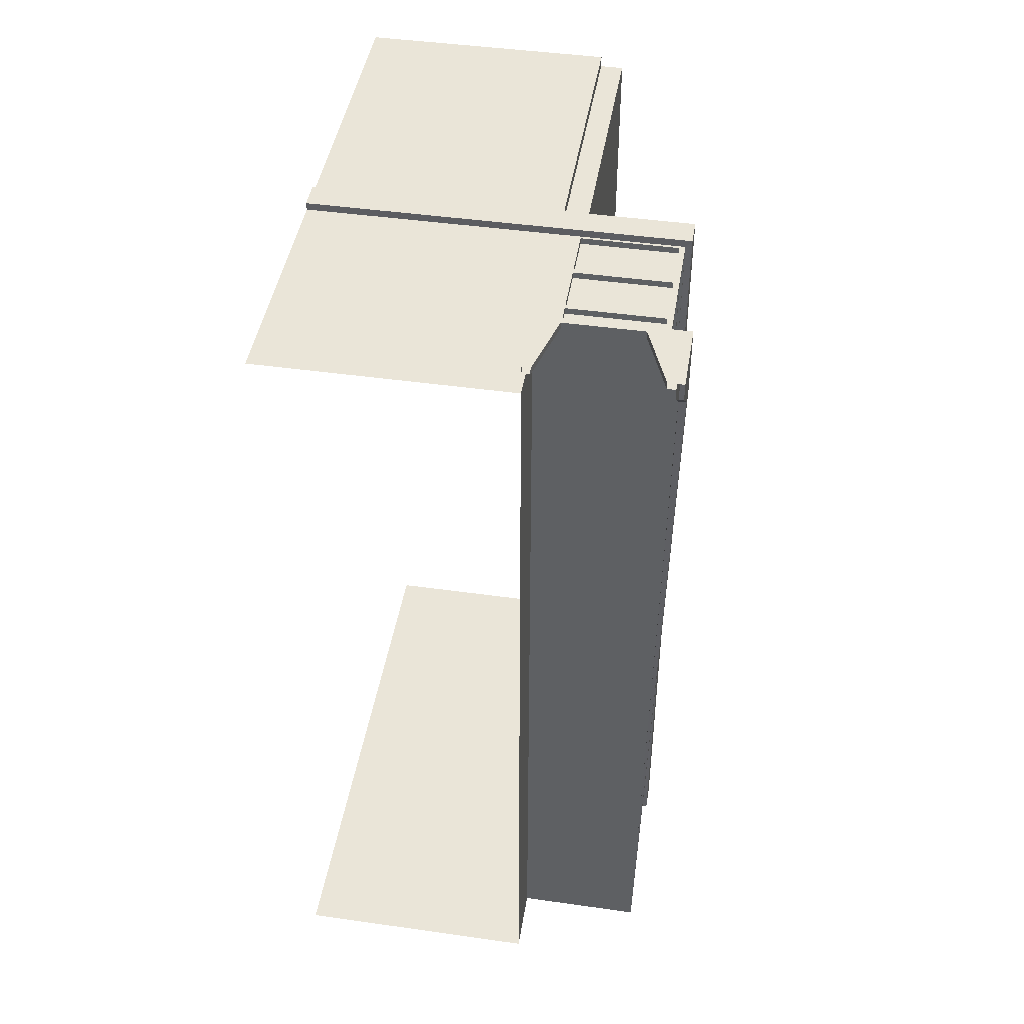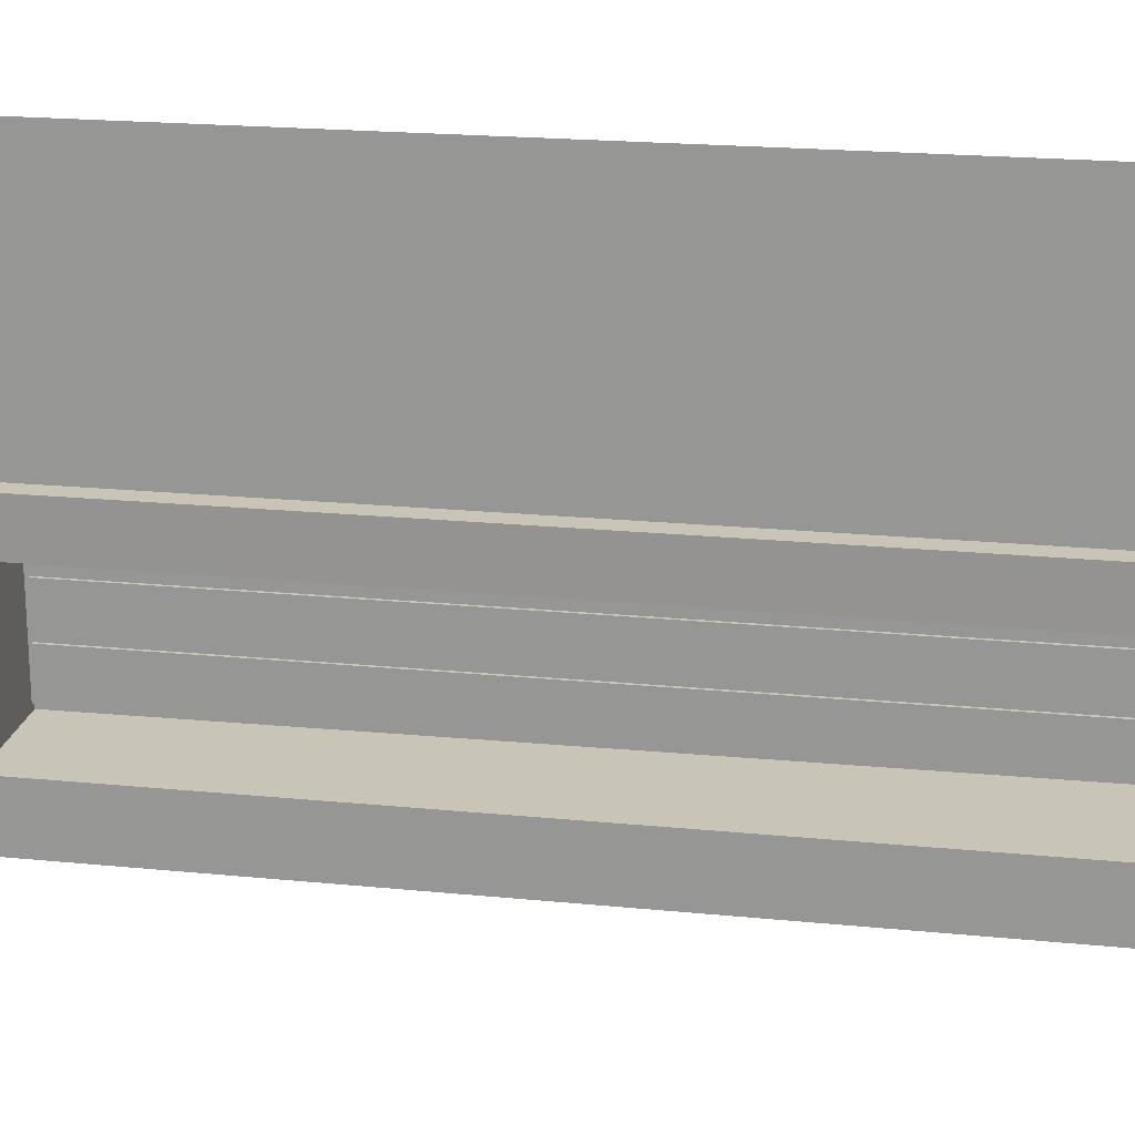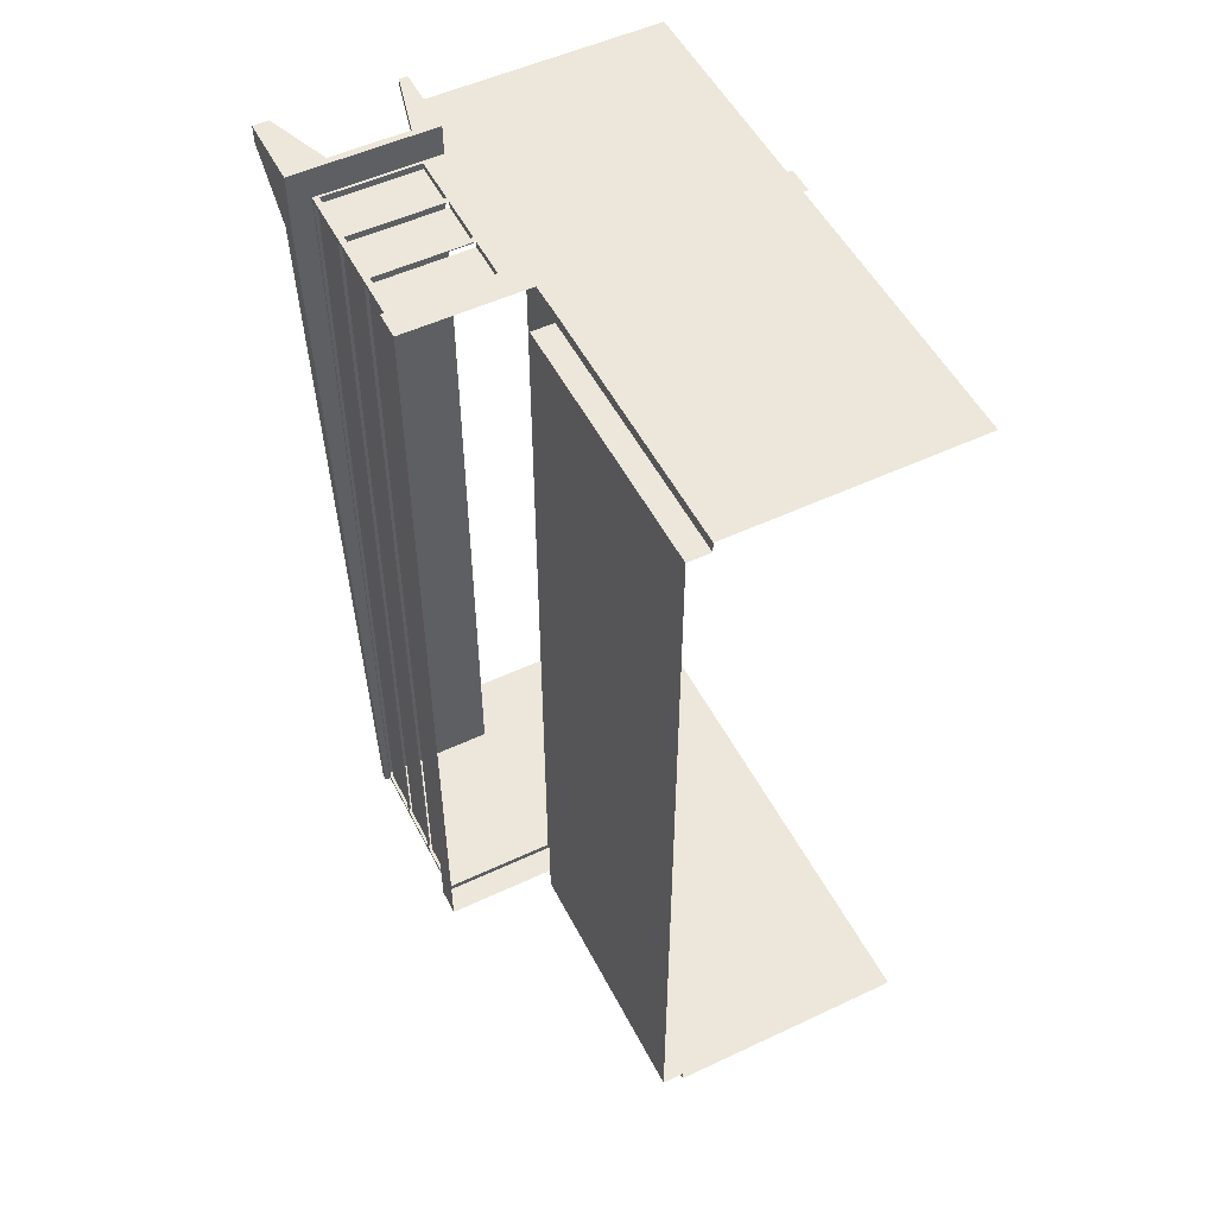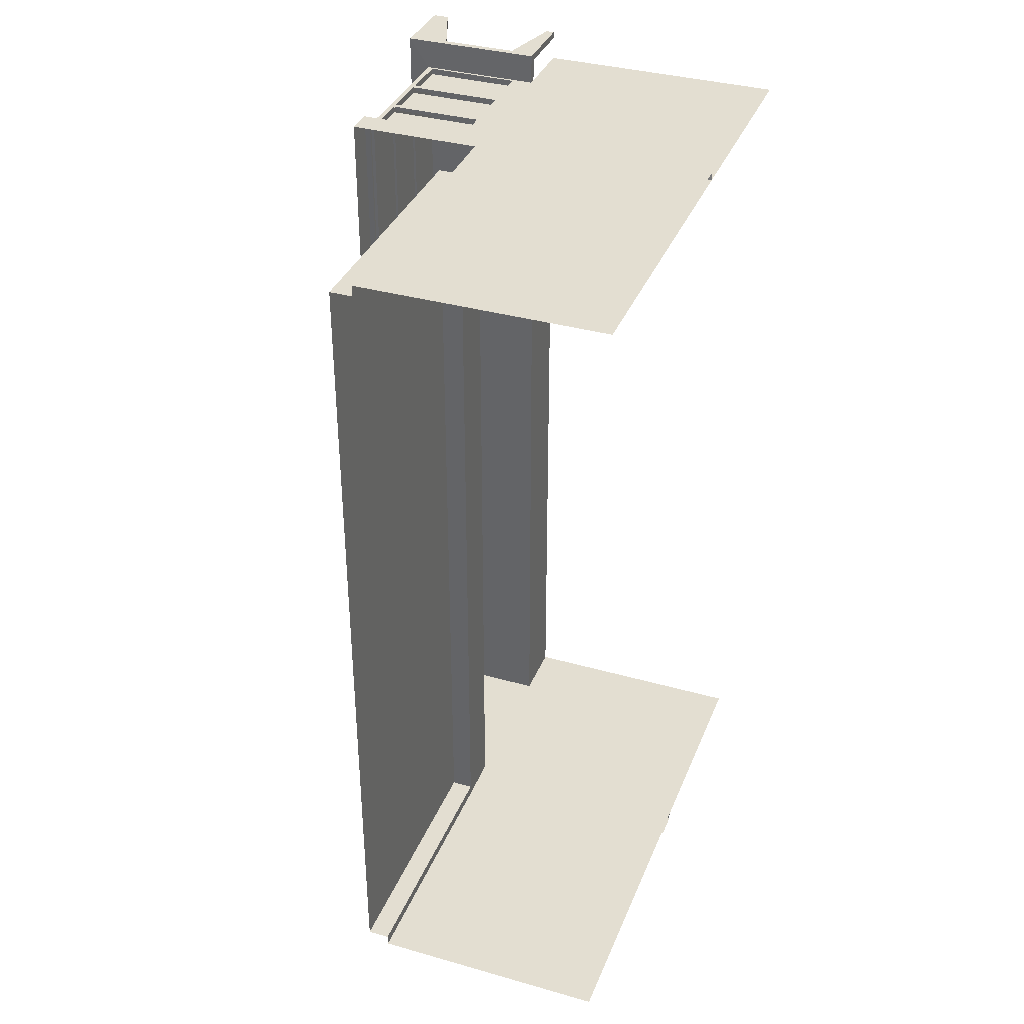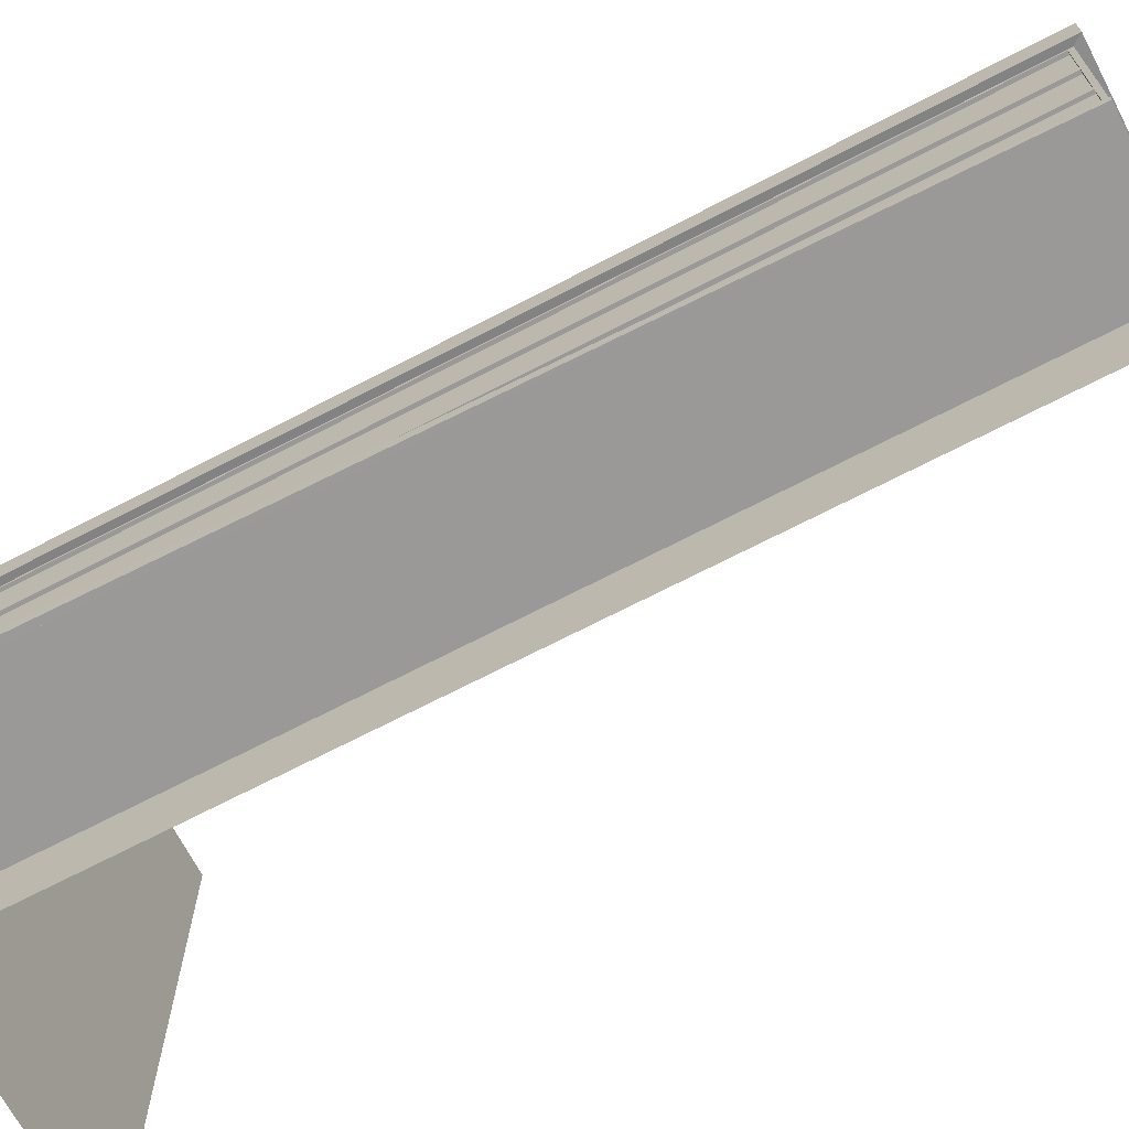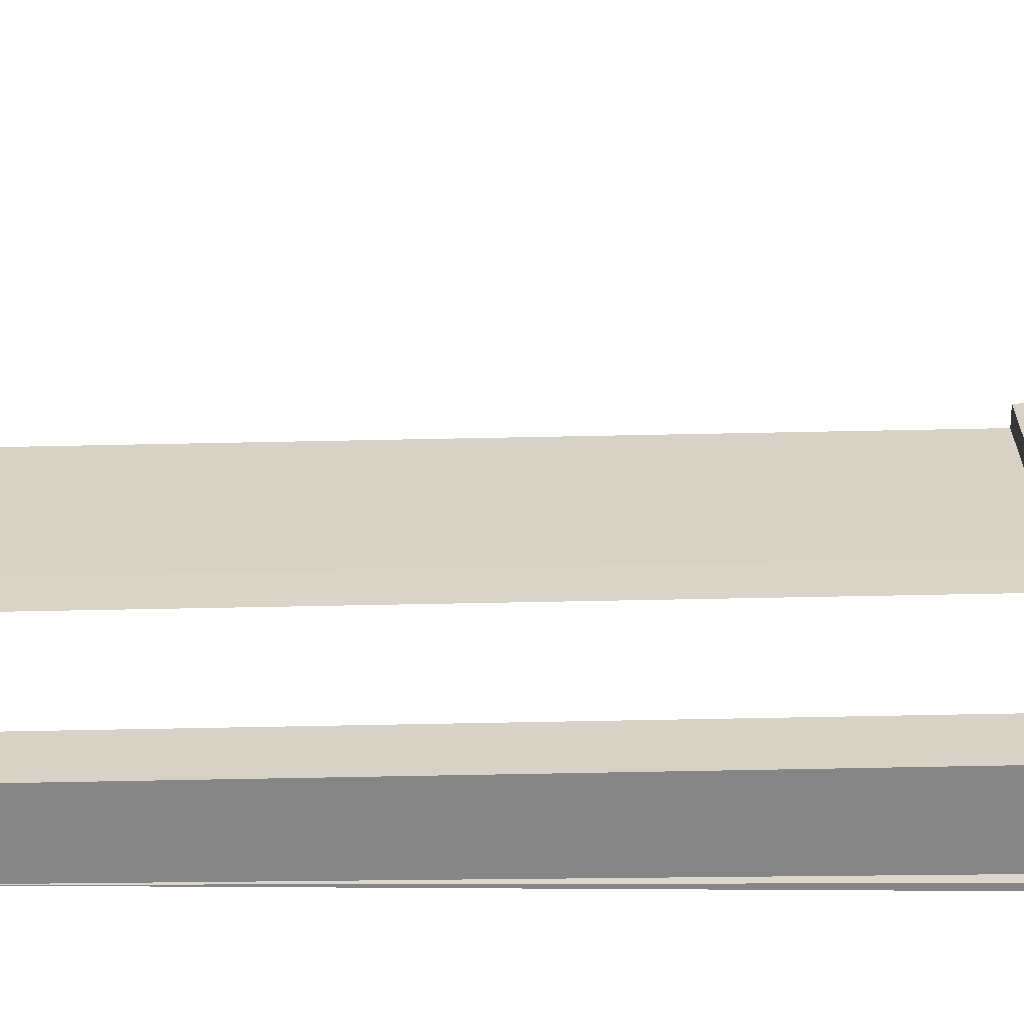
<metadata>
{"format":"obj","ext":"obj","renderer":"f3d","projection":"perspective","resolution":1024,"background":"white","views":[{"elev":45.0,"azim":9.3,"up":"+Z"},{"elev":20.1,"azim":-79.6,"up":"+Y"},{"elev":52.3,"azim":153.2,"up":"+Z"},{"elev":36.0,"azim":-159.6,"up":"+Z"},{"elev":-68.9,"azim":117.6,"up":"+Y"},{"elev":-62.1,"azim":-88.8,"up":"+Y"}]}
</metadata>
<code>
o P1.001_Plane.015
v -18.36 25.88 -42.19
v 4.913 25.88 -42.19
v 4.913 0.9059 -42.19
v 16.97 -4.118 -42.97
v 16.97 -1.549 40.91
v 16.97 -4.118 40.91
v -18.36 -4.118 -42.97
v 16.97 -1.549 -42.97
v -18.36 -1.549 40.91
v -18.36 -4.118 40.91
v 4.913 0.9059 -41.15
v 7.05 0.9059 39.08
v 4.913 0.9059 39.08
v 4.913 0.9059 40.13
v 4.913 25.88 39.08
v 4.913 25.88 40.13
v 7.05 25.88 -41.15
v 7.05 25.88 39.08
v 4.913 25.88 -41.15
v 7.05 0.9059 -41.15
v 4.988 -4.022 -42.19
v 16.38 -19.09 -42.19
v 4.988 -19.74 -42.19
v 6.955 -18.84 40.13
v 15.84 -19.09 40.13
v 15.84 -18.84 40.13
v 15.84 -18.84 39.53
v 6.955 -14.32 39.53
v 6.955 -18.84 39.53
v 6.955 -14.32 40.13
v 15.84 -14.32 39.53
v 15.84 -14.32 40.13
v 16.38 -14.32 39.72
v 16.08 -14.32 -41.78
v 16.38 -14.32 -41.78
v 16.08 -18.84 -41.78
v 16.08 -14.32 39.72
v 16.08 -18.84 39.72
v 16.38 -18.84 -41.78
v 16.38 -18.84 39.72
v 16.38 -4.022 -42.19
v 16.38 -8.795 -41.78
v 16.38 -9.298 -41.78
v 15.84 -13.82 39.53
v 6.955 -9.298 39.53
v 6.955 -13.82 39.53
v 6.955 -13.82 40.13
v 6.955 -9.298 40.13
v 15.84 -9.298 39.53
v 15.84 -9.298 40.13
v 15.84 -13.82 40.13
v 16.38 -9.298 39.72
v 16.08 -9.298 -41.78
v 16.08 -13.82 -41.78
v 16.08 -9.298 39.72
v 16.08 -13.82 39.72
v 16.38 -13.82 -41.78
v 16.38 -13.82 39.72
v 15.84 -8.795 39.53
v 6.955 -4.274 39.53
v 6.955 -8.795 39.53
v 6.955 -8.795 40.13
v 6.955 -4.274 40.13
v 15.84 -4.274 39.53
v 15.84 -4.274 40.13
v 15.84 -8.795 40.13
v 16.38 -4.274 39.72
v 16.08 -4.274 -41.78
v 16.38 -4.274 -41.78
v 16.08 -8.795 -41.78
v 16.08 -4.274 39.72
v 16.08 -8.795 39.72
v 16.38 -8.795 39.72
v 16.38 -4.022 40.13
v 16.38 -19.09 40.13
v 4.988 -19.74 42.32
v 4.988 -25.88 42.97
v 4.988 -19.12 42.97
v 17.68 -19.74 42.32
v 16.9 -25.88 42.32
v 14.57 -19.74 42.32
v 17.68 -25.88 41.3
v 17.68 -25.88 42.32
v 16.9 -19.74 -42.19
v 18.36 -20.73 36.54
v 17.68 -20.73 36.54
v 7.341 -19.74 42.97
v 5.761 -25.88 42.32
v 7.341 -19.74 42.32
v 18.36 -19.12 36.54
v 16.9 -19.12 -42.19
v 6.955 -19.09 40.13
v 4.988 -25.88 42.32
v 4.988 -19.74 40.13
v 16.9 -25.88 42.97
v -18.36 -4.022 40.13
v 4.988 -4.022 40.13
v 18.36 -19.12 42.97
v 18.36 -25.88 41.3
v 4.988 -25.88 40.13
v 4.988 -25.88 -42.19
v -18.36 -4.022 -42.19
v 4.988 -19.09 40.13
v -18.36 -25.88 40.13
v 14.57 -19.74 42.97
v 16.38 -19.09 -41.78
v 16.38 -19.09 39.72
v -18.36 -1.549 -42.97
v -18.36 -25.88 -42.19
v 5.761 -25.88 42.97
v -18.36 25.88 40.13
v 18.36 -25.88 42.97
f 1 2 3
f 4 5 6
f 7 8 4
f 6 9 10
f 11 12 13
f 14 15 16
f 2 11 3
f 12 17 18
f 13 18 15
f 19 20 11
f 21 22 23
f 24 25 26
f 27 28 29
f 24 28 30
f 30 31 32
f 32 27 26
f 33 34 35
f 36 37 38
f 35 36 39
f 40 37 33
f 41 42 43
f 44 45 46
f 47 45 48
f 48 49 50
f 50 44 51
f 52 53 43
f 54 55 56
f 43 54 57
f 58 55 52
f 30 51 47
f 59 60 61
f 62 60 63
f 63 64 65
f 65 59 66
f 67 68 69
f 70 71 72
f 69 70 42
f 73 71 67
f 74 75 52
f 76 77 78
f 79 80 81
f 82 83 79
f 84 85 86
f 87 88 89
f 90 84 91
f 25 92 78
f 76 88 93
f 81 89 94
f 95 81 80
f 96 97 14
f 85 90 98
f 86 99 82
f 11 13 97
f 23 100 101
f 21 102 7
f 6 41 4
f 97 74 6
f 94 103 104
f 98 78 105
f 48 66 62
f 63 65 74
f 42 52 43
f 33 57 58
f 40 106 39
f 98 90 107
f 3 21 102
f 102 1 3
f 4 8 5
f 7 108 8
f 6 5 9
f 11 20 12
f 14 13 15
f 2 19 11
f 12 20 17
f 13 12 18
f 19 17 20
f 101 109 23
f 109 102 23
f 21 41 22
f 91 84 22
f 84 23 22
f 102 21 23
f 24 92 25
f 27 31 28
f 24 29 28
f 30 28 31
f 32 31 27
f 33 37 34
f 36 34 37
f 35 34 36
f 40 38 37
f 43 57 22
f 57 35 22
f 22 35 39
f 39 106 22
f 22 41 43
f 41 69 42
f 44 49 45
f 47 46 45
f 48 45 49
f 50 49 44
f 52 55 53
f 54 53 55
f 43 53 54
f 58 56 55
f 30 32 51
f 59 64 60
f 62 61 60
f 63 60 64
f 65 64 59
f 67 71 68
f 70 68 71
f 69 68 70
f 73 72 71
f 58 52 75
f 52 73 74
f 58 75 33
f 67 69 74
f 69 41 74
f 33 75 40
f 40 75 107
f 73 67 74
f 76 93 77
f 78 103 76
f 103 94 76
f 79 83 80
f 79 84 86
f 86 82 79
f 87 110 88
f 90 85 84
f 98 75 25
f 92 103 78
f 98 25 78
f 76 89 88
f 81 105 87
f 89 76 94
f 81 87 89
f 84 79 94
f 79 81 94
f 94 23 84
f 95 105 81
f 14 16 111
f 111 96 14
f 98 112 99
f 99 85 98
f 86 85 99
f 13 14 97
f 97 21 11
f 21 3 11
f 23 94 100
f 7 4 21
f 4 41 21
f 6 74 41
f 6 10 97
f 10 96 97
f 103 97 96
f 96 104 103
f 104 100 94
f 78 77 87
f 77 110 87
f 95 112 98
f 78 87 105
f 105 95 98
f 48 50 66
f 26 25 75
f 97 103 47
f 103 92 24
f 47 103 30
f 24 30 103
f 26 75 32
f 75 74 51
f 32 75 51
f 50 51 74
f 48 62 97
f 62 63 97
f 97 47 48
f 65 66 74
f 66 50 74
f 97 63 74
f 42 73 52
f 33 35 57
f 40 107 106
f 90 91 106
f 91 22 106
f 106 107 90
f 107 75 98

</code>
